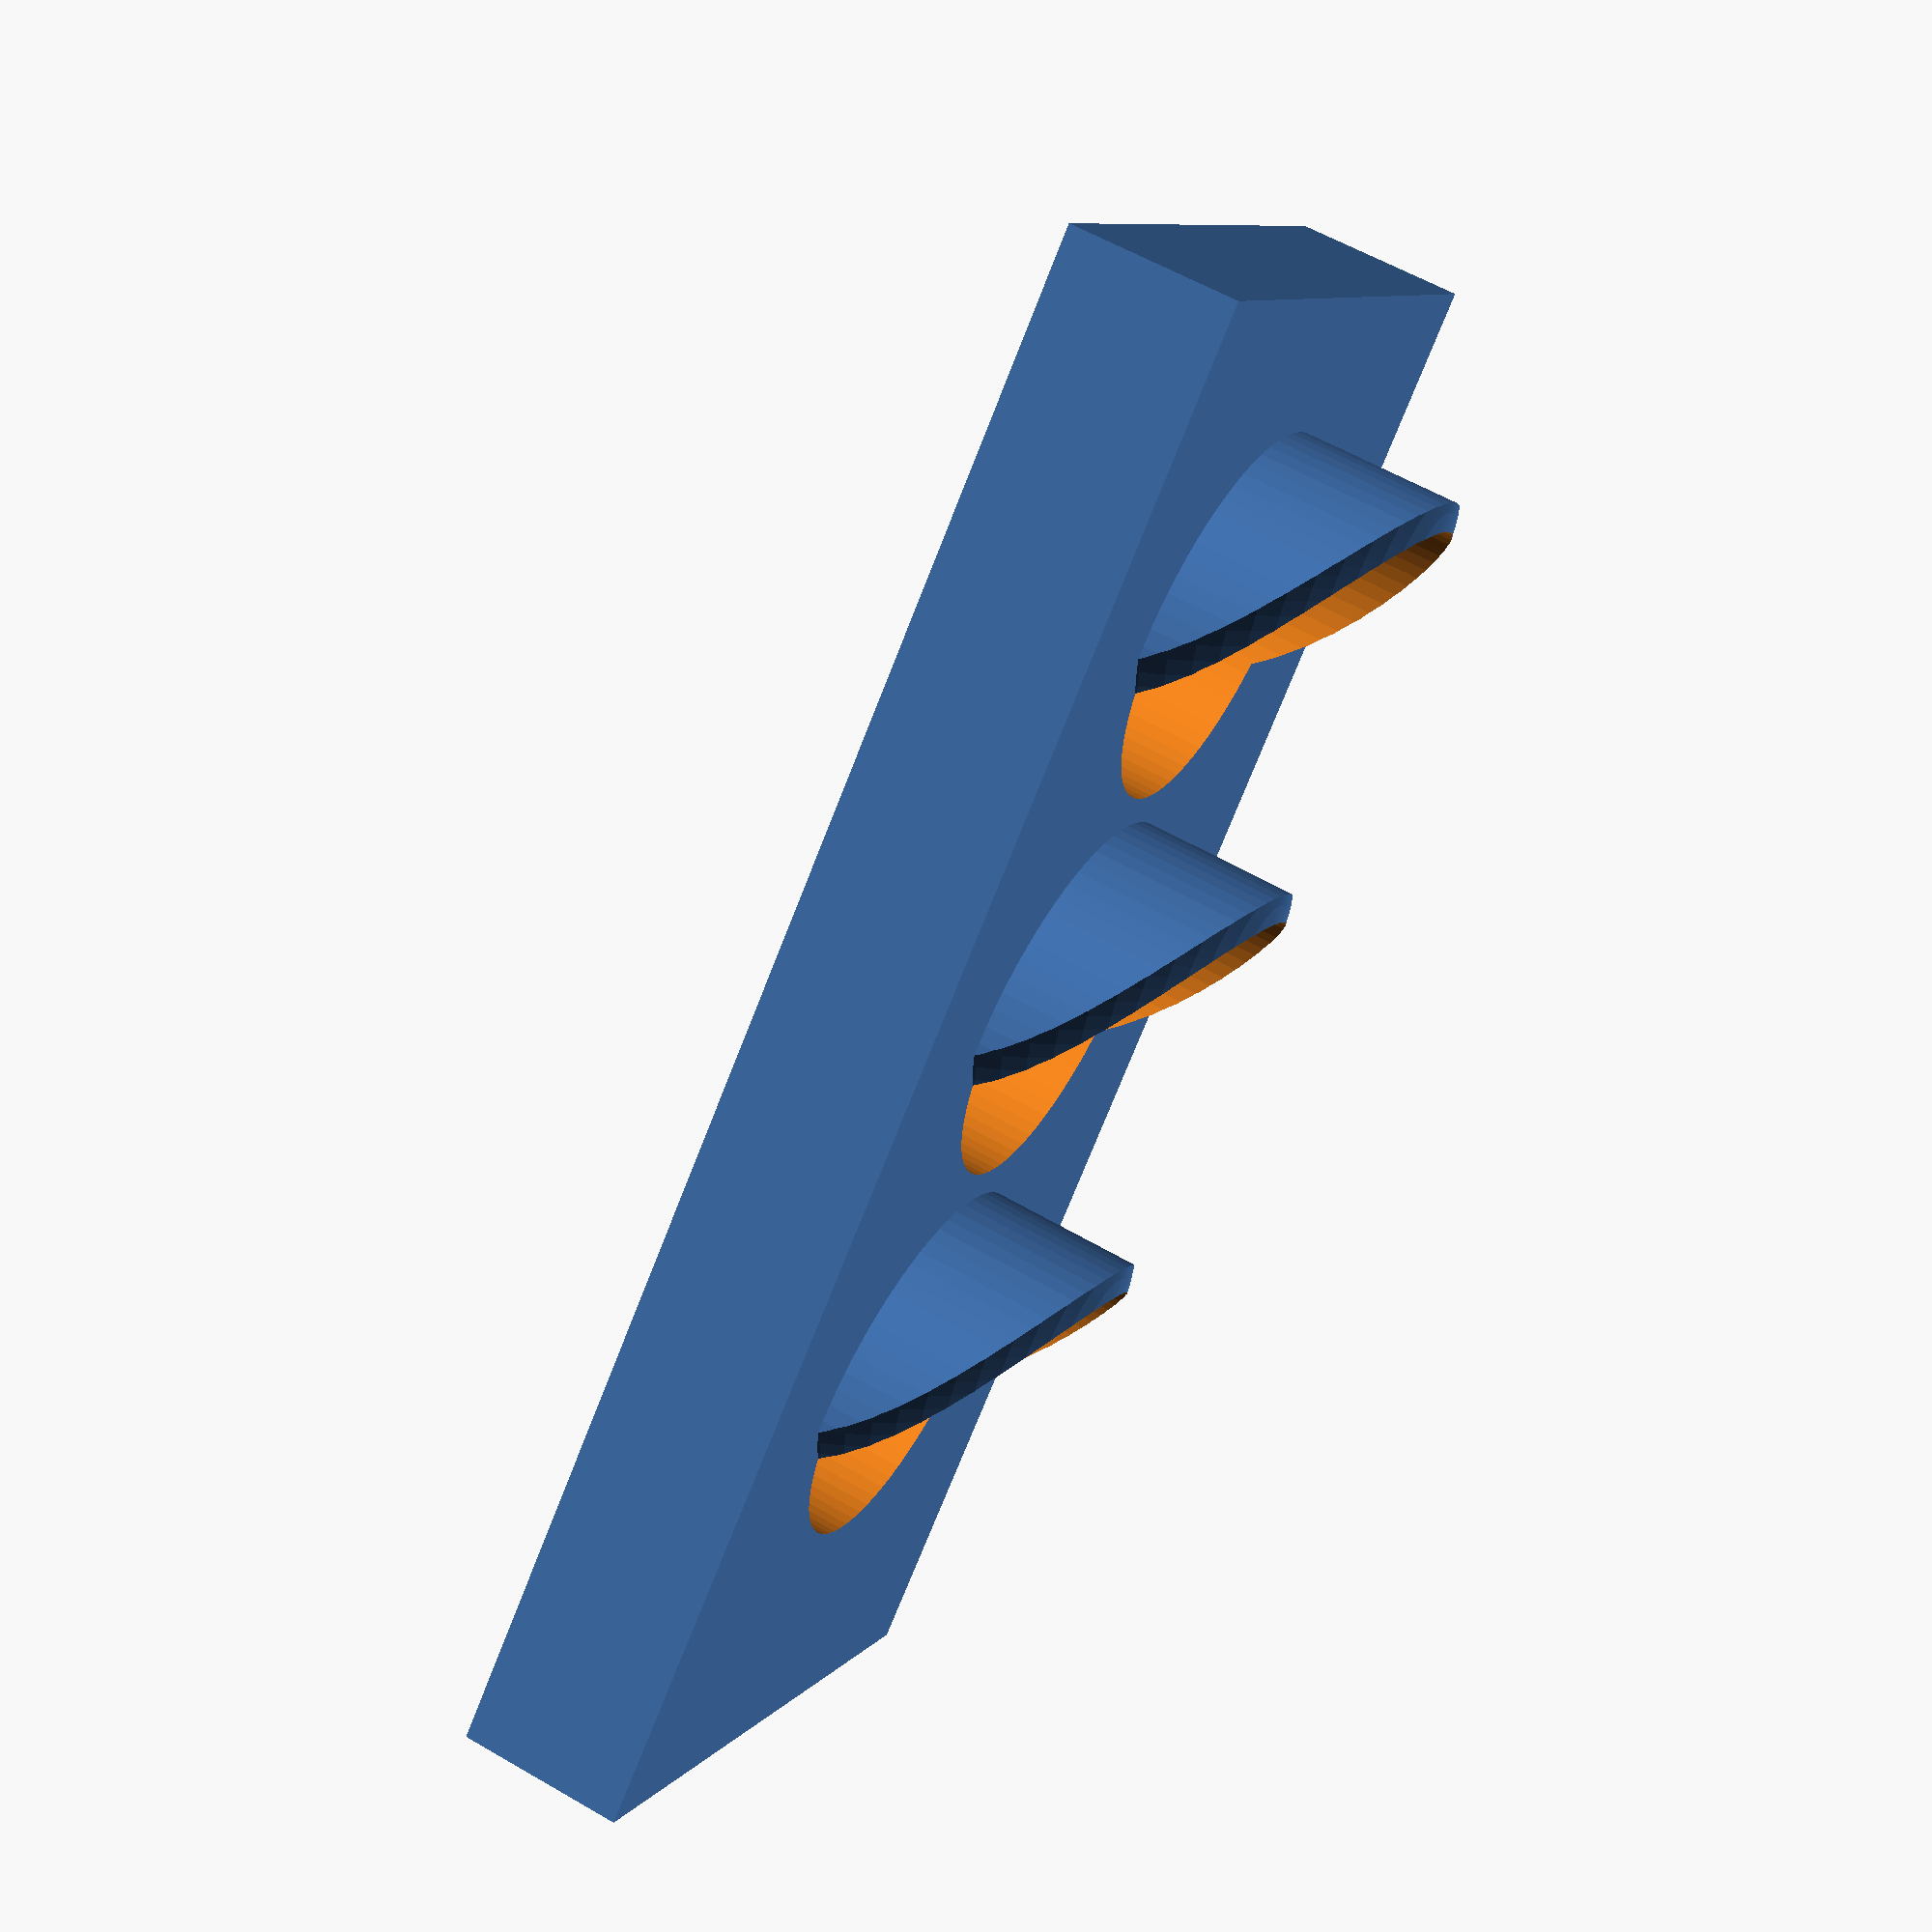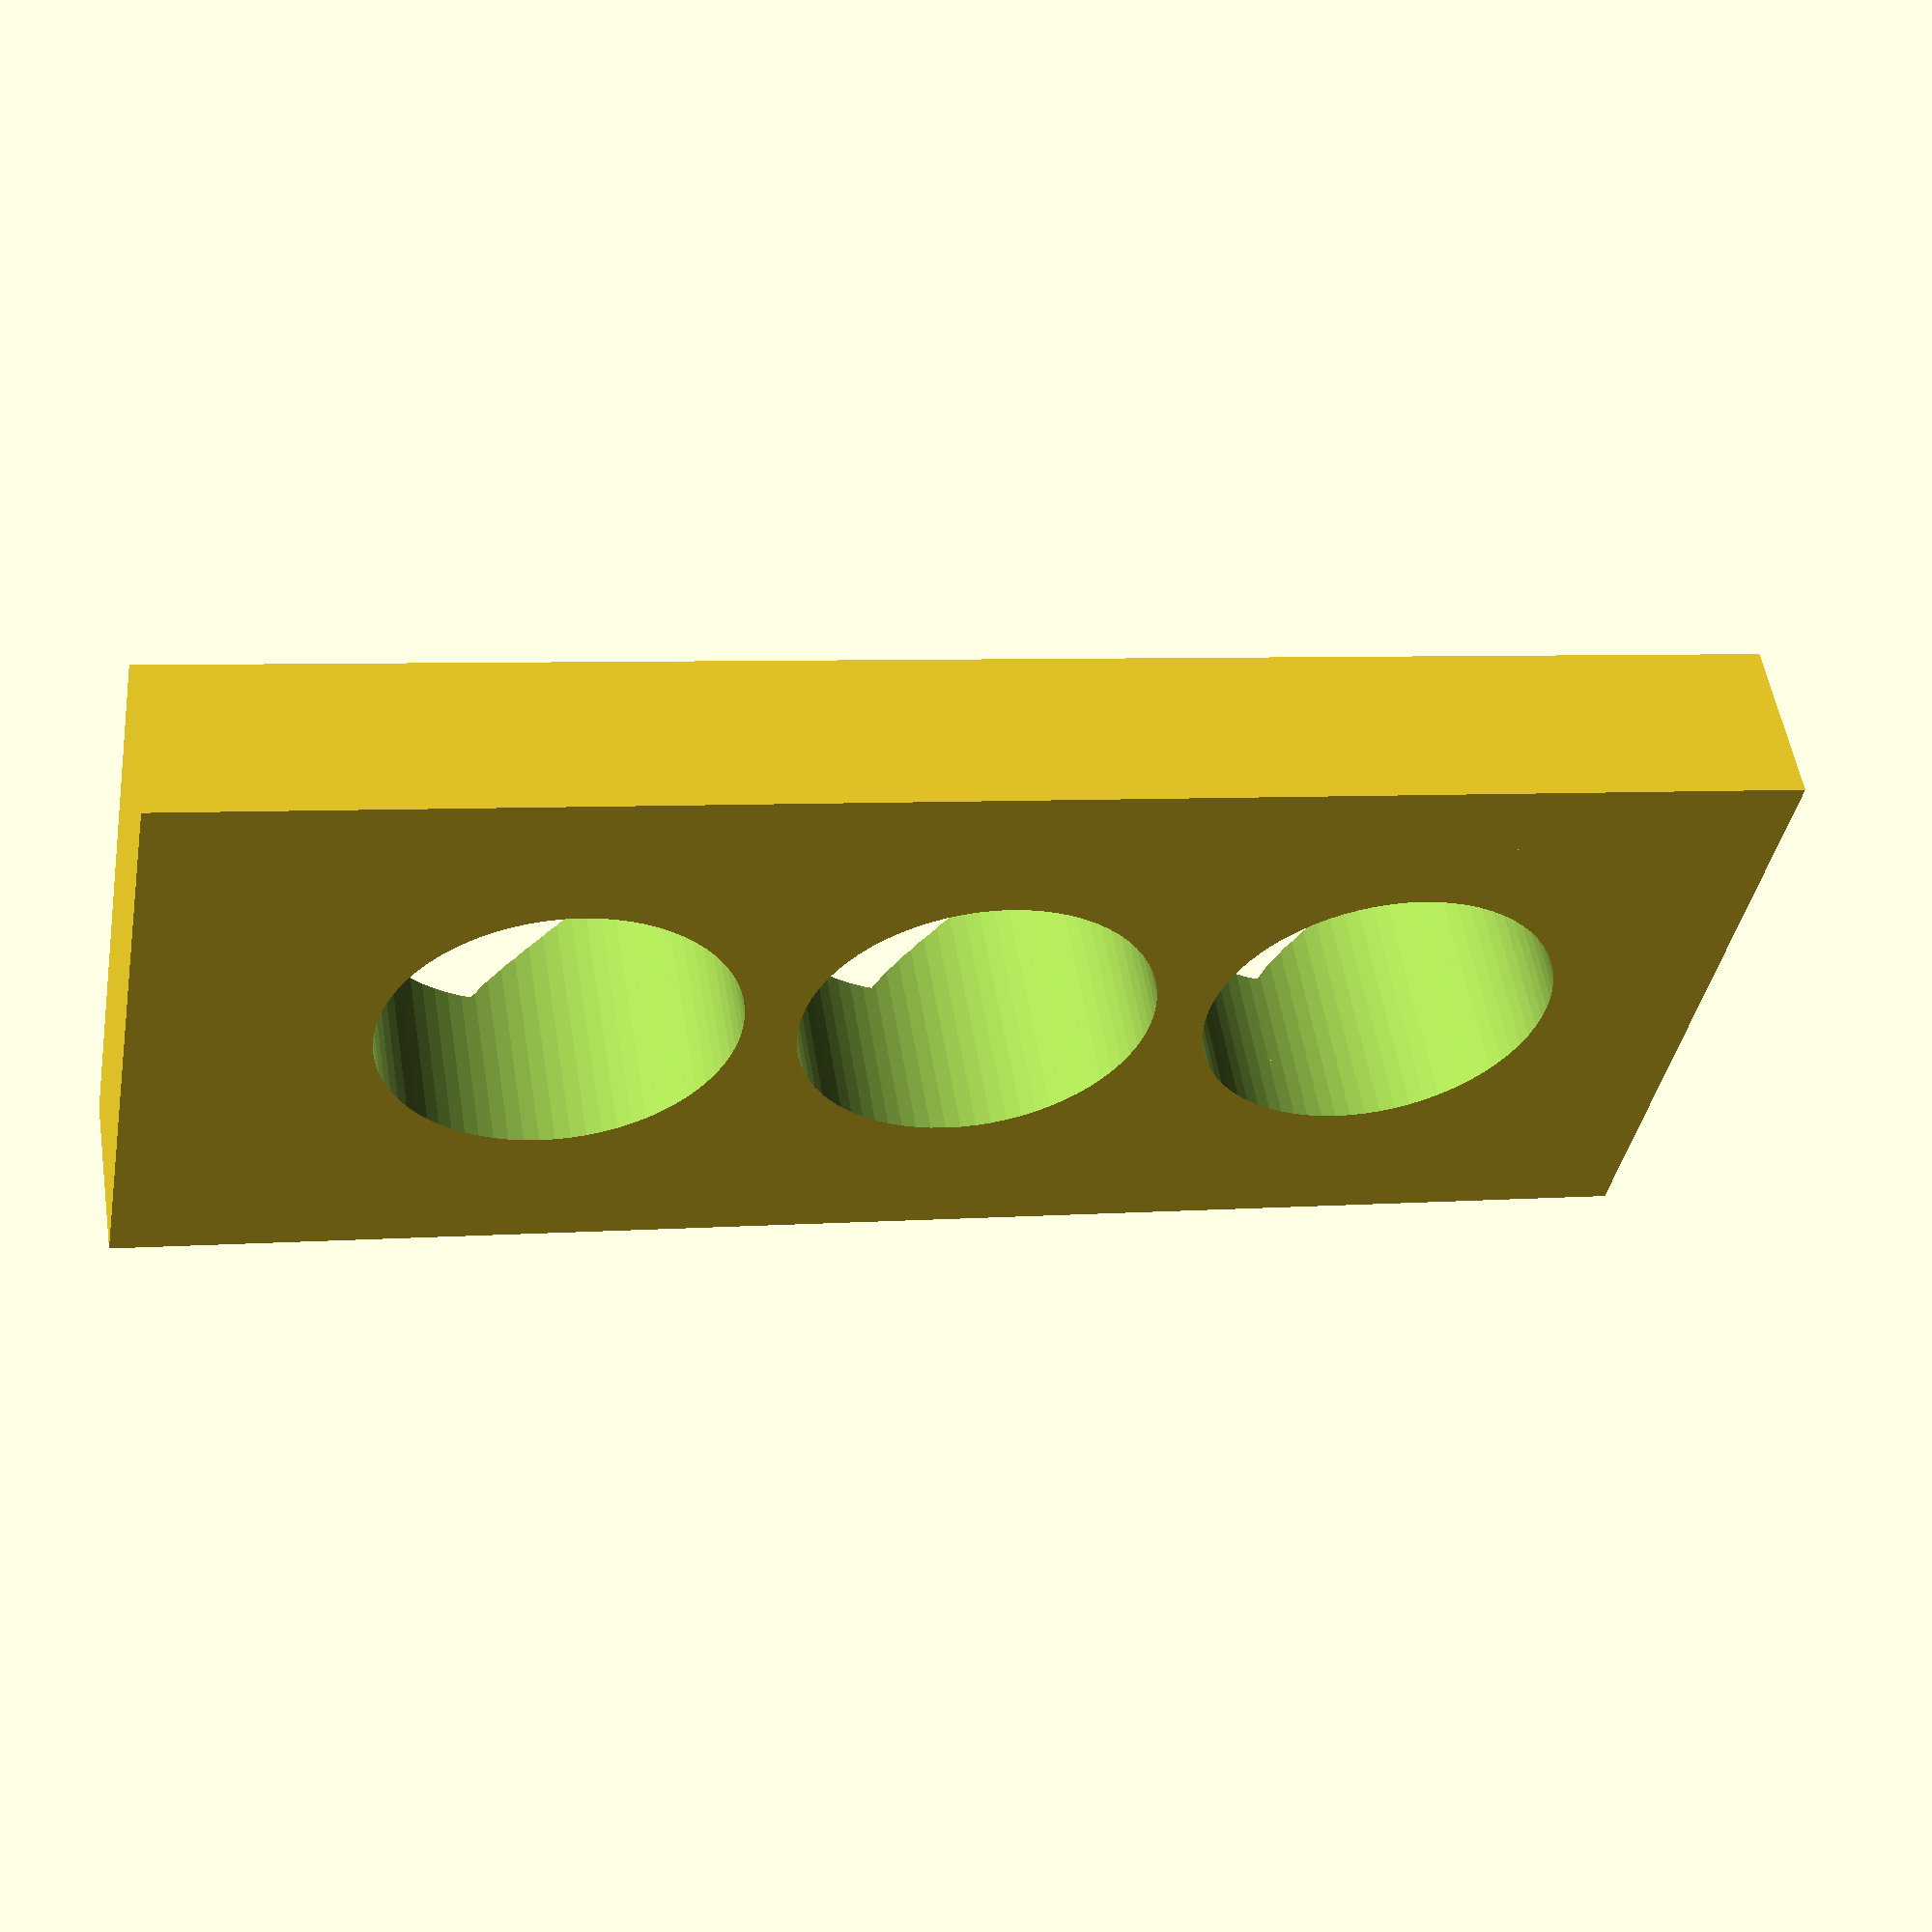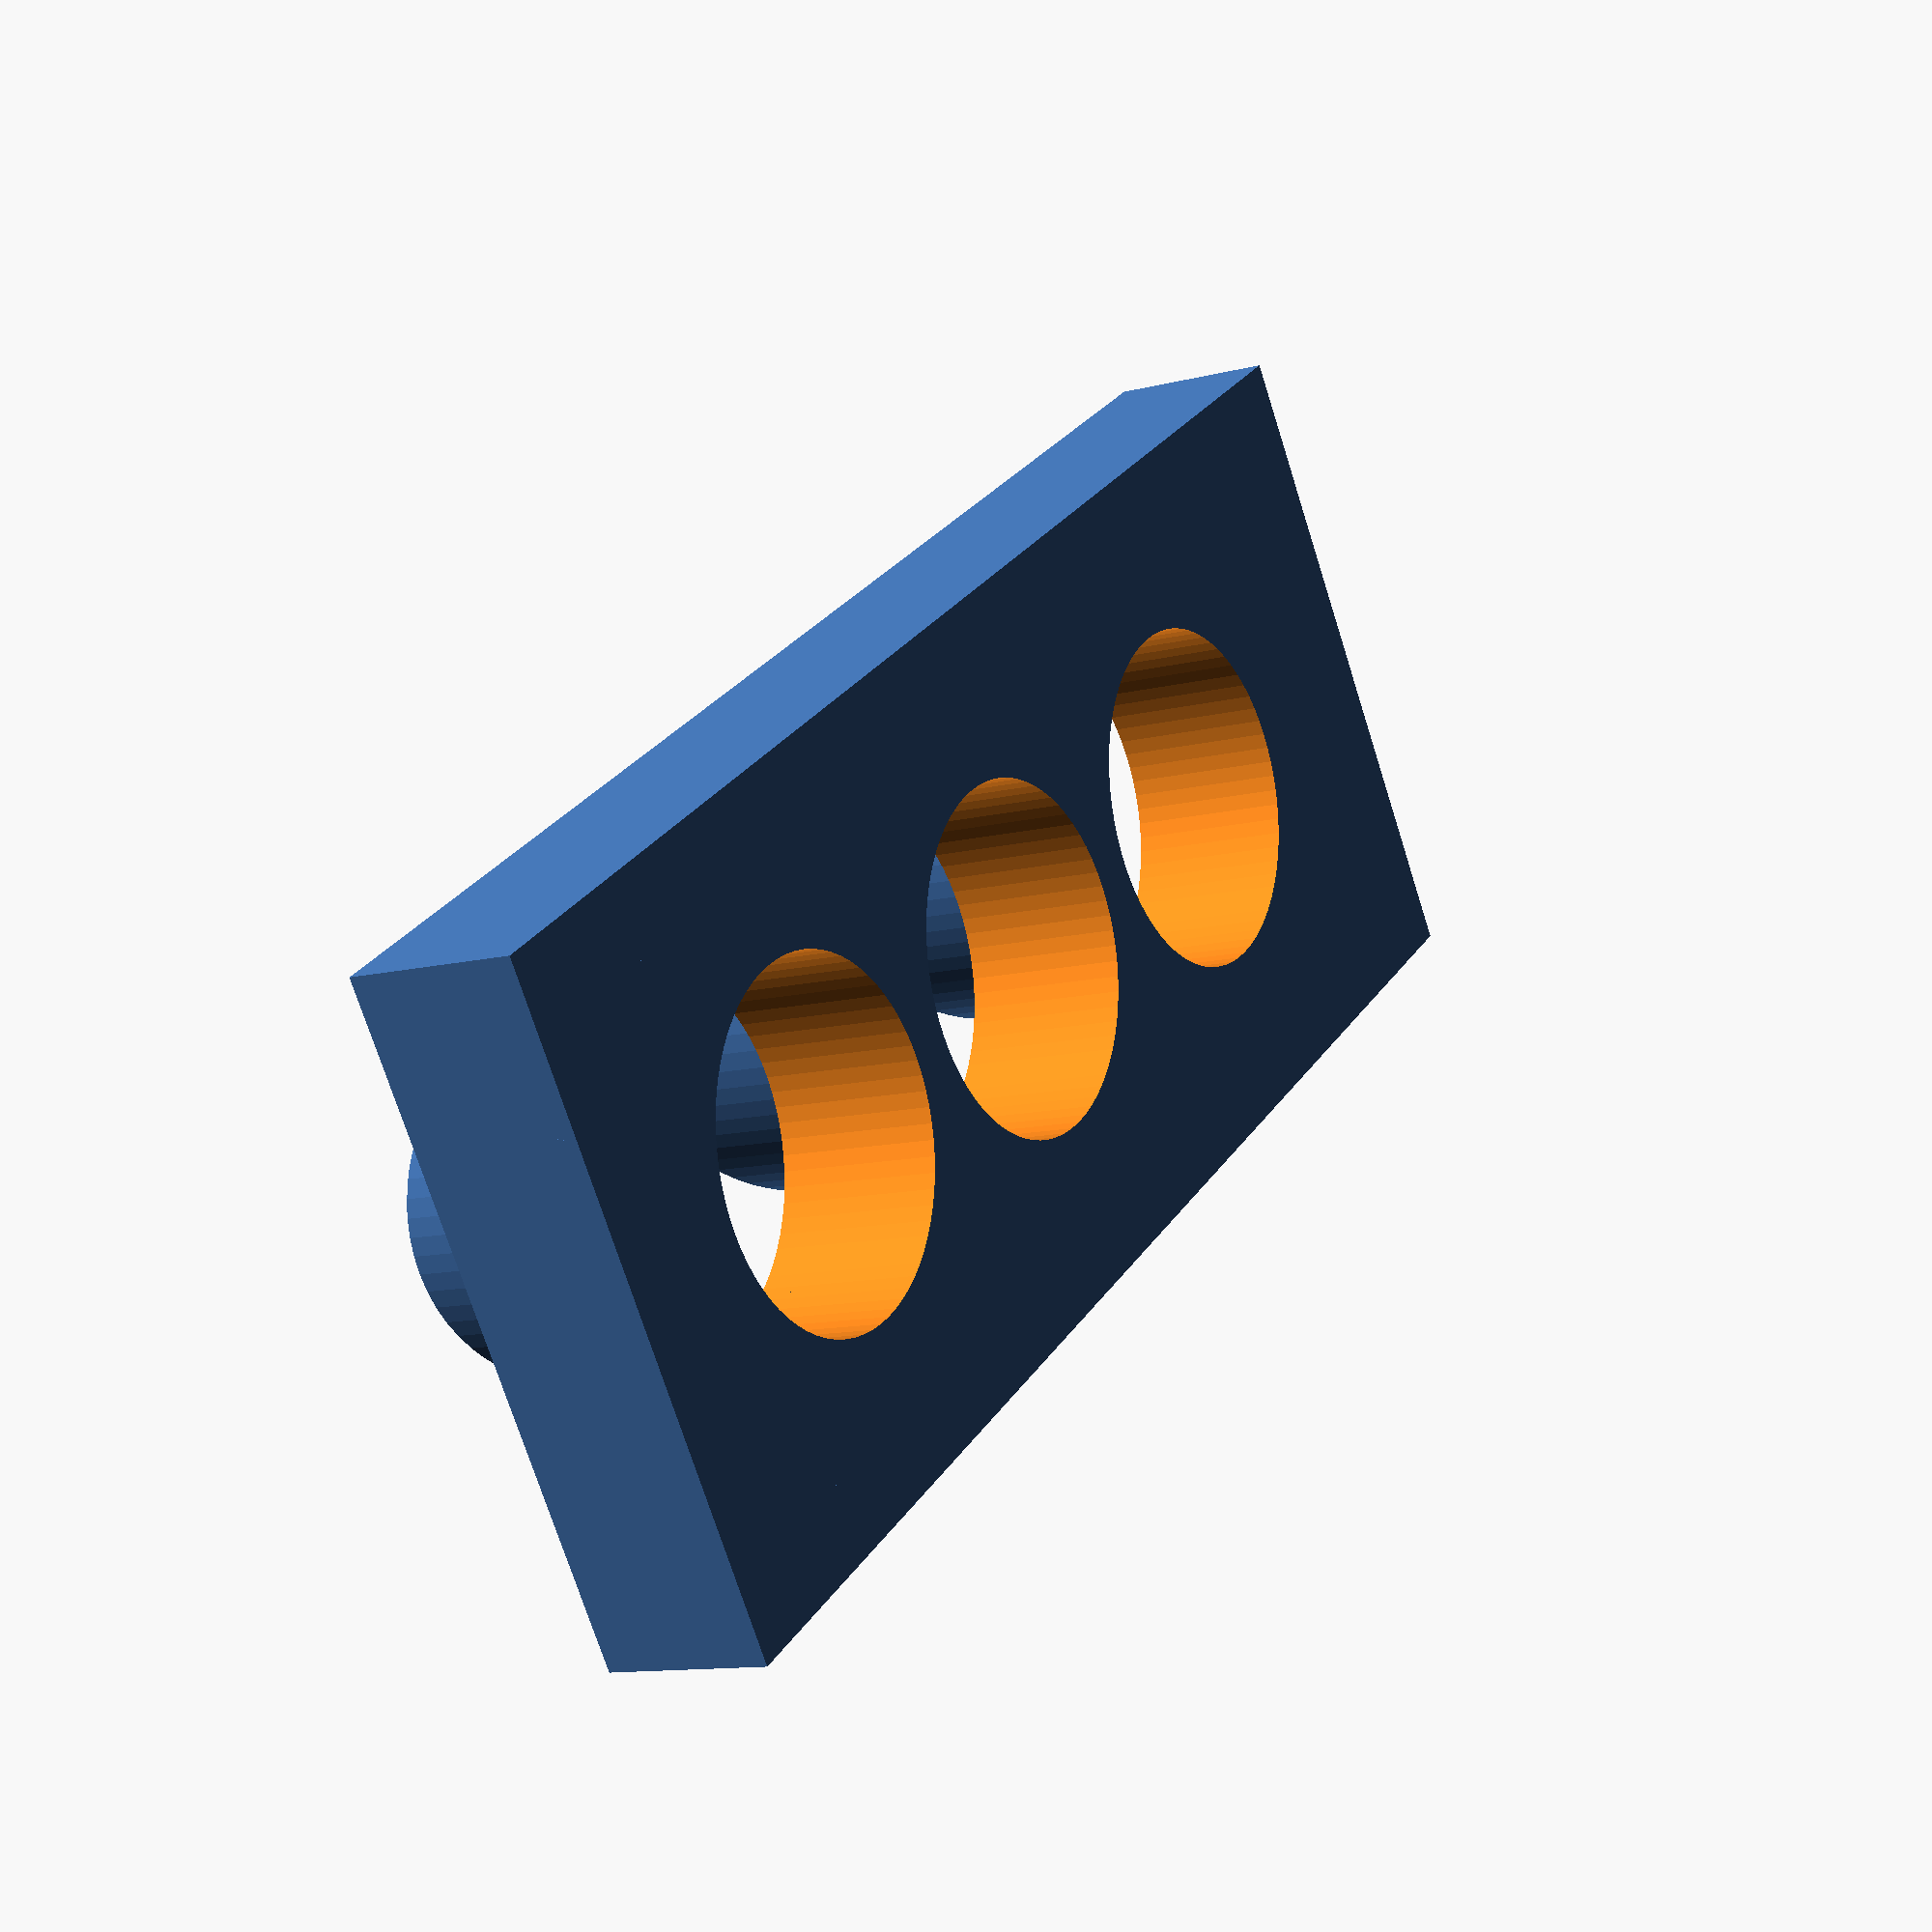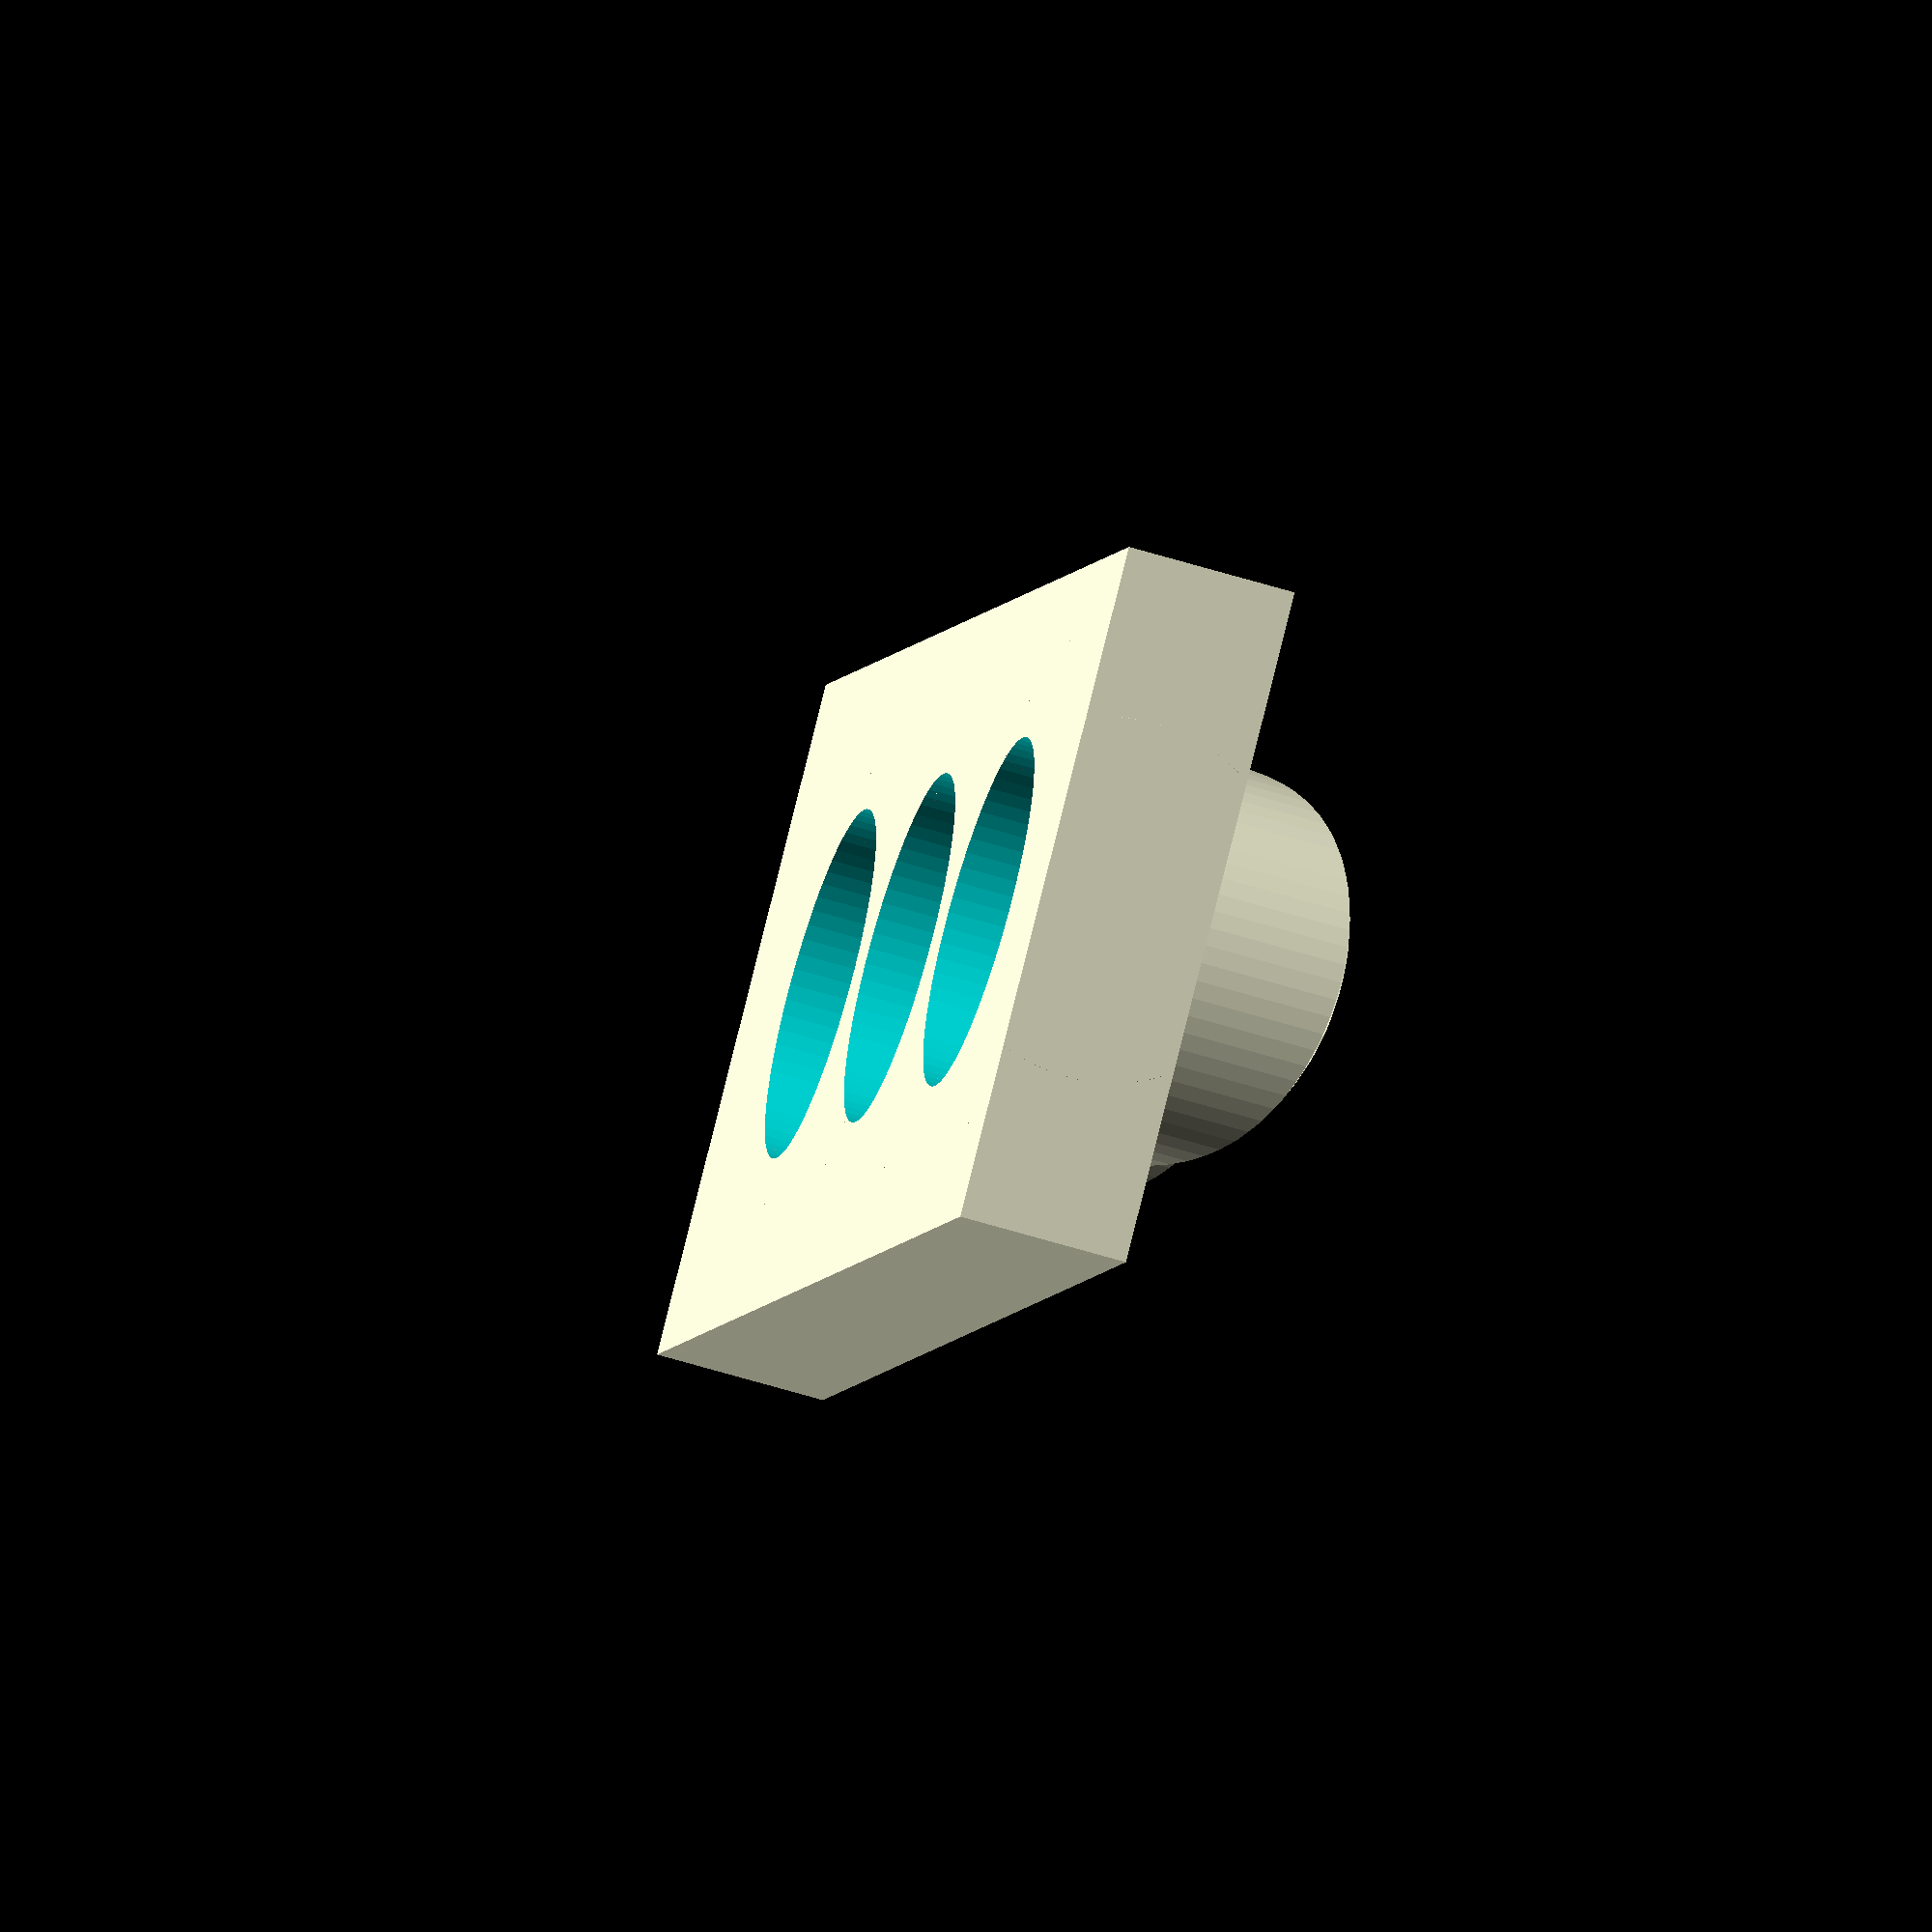
<openscad>
$fa=5;
$fs=0.1;

module lightsCover() {
}

module visor() {
    intersection() {
        difference() {
            cylinder(6,6,6,false);
            translate([0,0,-0.5]) {
                cylinder(7,5.2,5.2,false);
            }
        }
        translate([0,4,-2]) {
            sphere(8);
        }
    }
}

module screwHolder(h,r) {
    difference() {
        cylinder(h,r,r);
        translate([0,0,-r/2]) {
            cylinder(5.5,r-0.5,r-0.5);
        }
    }
}

module lightsFacade() {
    difference() {
        translate([0,0,-3]) {
            cube([20,46,5]);
        }
        translate([10,36,-5]) {
            cylinder(8,5.2,5.2,false);
        }
        translate([10,24,-5]) {
            cylinder(8,5.2,5.2,false);
        }
        translate([10,12,-5]) {
            cylinder(8,5.2,5.2,false);
        }
    }
    translate([10,36,1]) {
        visor();
    }
    translate([10,24,1]) {
        visor();
    }
    translate([10,12,1]) {
        visor();
    }    
}

module lightsBox() {
    difference() {
        union() {
            translate([0,0,-19]) {
                difference() {
                    cube([20,46,17]);
                    translate([1,3,-0.5]) {
                        cube([18,42,15.5]);
                    }
                    translate([10,36,13]) {
                        cylinder(5,5.2,5.2,false);
                    }
                    translate([10,24,13]) {
                        cylinder(5,5.2,5.2,false);
                    }
                    translate([10,12,13]) {
                        cylinder(5,5.2,5.2,false);
                    }
                    translate([0.5,-0.5,36]) {
                        cube([18,46,2.5]);
                    }
                    rotate([90,0,0]) {
                        translate([10,10,-4]) {
                            cylinder(5,5,5,false);
                        }
                    }
                }
                
                translate([0.5,3,1]) {
                    difference() {
                        cube([19,3,15]);
                        rotate([90,0,0]) {
                            translate([9.5,9,-2]) {
                                cylinder(2.5,5,5);
                            }
                        }
                        rotate([90,0,0]) {
                            translate([9.5,9,-3.5]) {
                                cylinder(2,4,4);
                            }
                        }
                    }
                }
            }
        }
        
        rotate([180,-90,0]) {
            translate([-9,-2.5,14.5]) {
                cylinder(4.5,1,1);
            }
        }

        rotate([180,90,0]) {
            translate([9,-2.5,-5.5]) {
                cylinder(4.5,1,1);
            }
        }

        translate([2.5,4.5,-19.5]) {
            cylinder(4.5,1,1);
        }

        translate([17.5,4.5,-19.5]) {
            cylinder(4.5,1,1);
        }

    }

    translate([2.5,43.5,-18]) {
        screwHolder(15,1.5);
    }
    translate([17.5,43.5,-18]) {
        screwHolder(15,1.5);
    }
}

module pole() {
    difference() {
        cylinder(100,5,5);
        translate([0,0,-1]) {
            cylinder(102,4,4);
        }
    }
}

module bottomBox() {
    difference() {
        cube([50,95,30]);
        translate([-0.5,5,20.5]) {
            cube([10,15,10.5]);
        }
        translate([40.5,5,20.5]) {
            cube([10,15,10.5]);
        }
        translate([10,1,0.5]) {
            cube([30,93,30]);
        }
    }
    
    translate([12.5,4.5,25]) {
        rotate([180,0,0]) {
            screwHolder(25,3);
        }
    }
    translate([12.5,90.5,25]) {
        rotate([180,0,0]) {
            screwHolder(25,3);
        }
    }
    translate([37.5,4.5,25]) {
        rotate([180,0,0]) {
            screwHolder(25,3);
        }
    }
    translate([37.5,90.5,25]) {
        rotate([180,0,0]) {
            screwHolder(25,3);
        }
    }
}

translate([-10,0,15]) {
    !lightsFacade();
}

translate([-10,0,9]) {
    lightsBox();
}

*translate([0,-1,0]) {
    rotate([90,0,0]) {
        pole();
    }
}

*translate([-25,-102,-47.5]) {
    rotate([90,0,0]) {
        bottomBox();
    }
}

</openscad>
<views>
elev=302.3 azim=44.8 roll=301.2 proj=p view=wireframe
elev=306.2 azim=259.6 roll=170.7 proj=p view=solid
elev=191.5 azim=304.1 roll=57.6 proj=p view=wireframe
elev=58.4 azim=218.0 roll=252.1 proj=o view=solid
</views>
